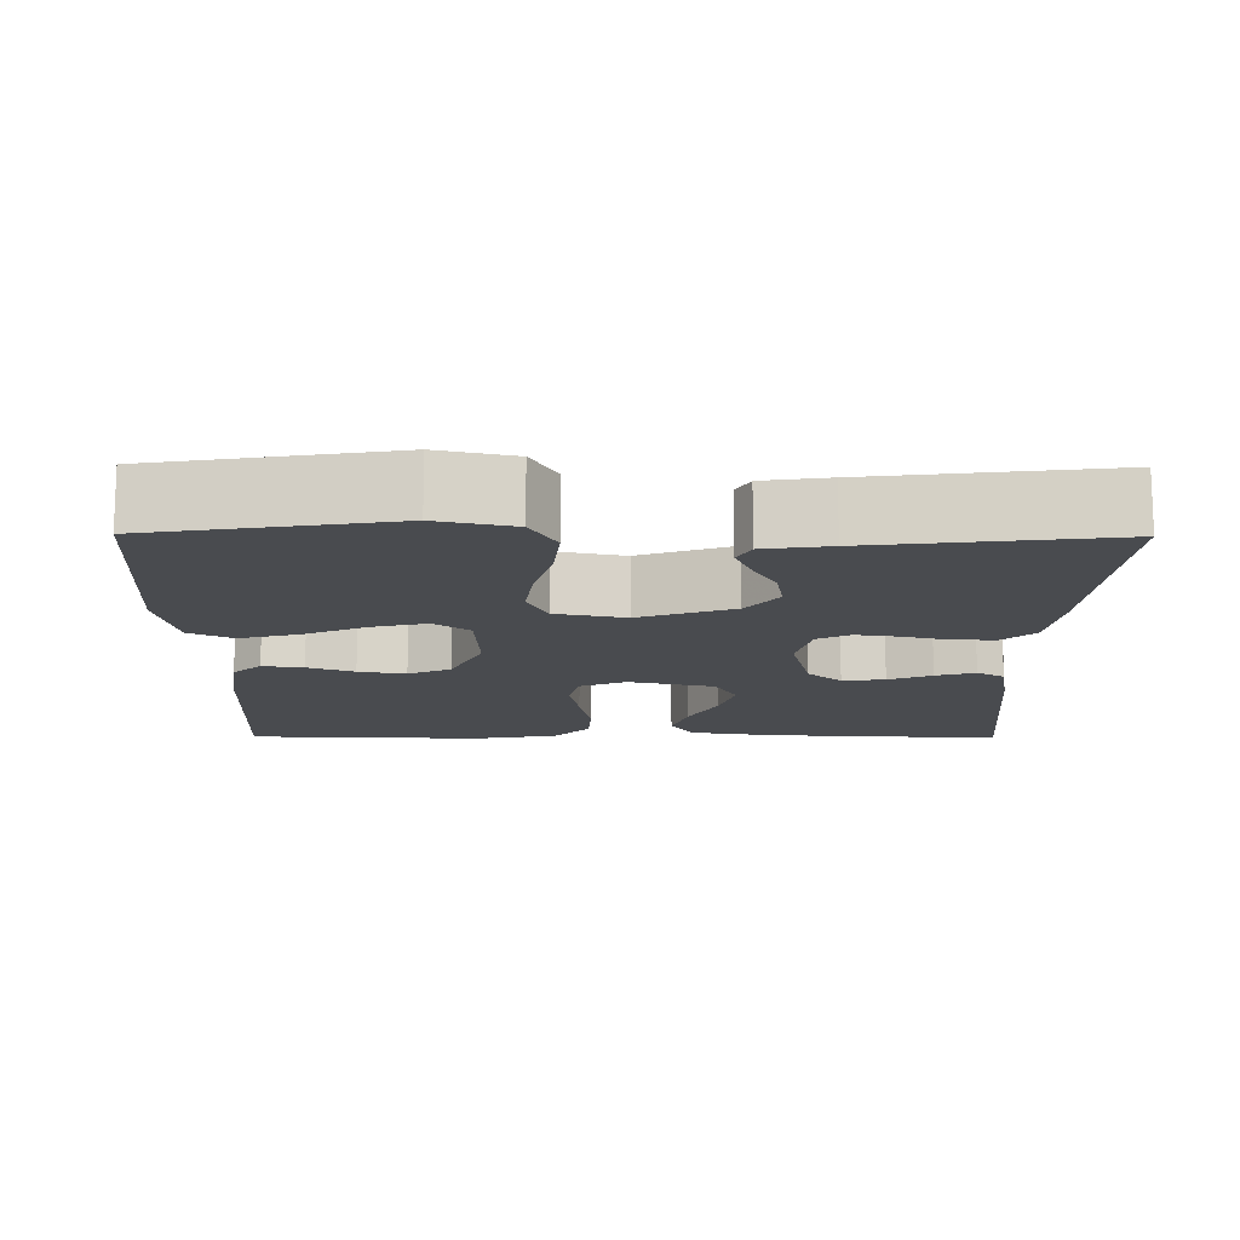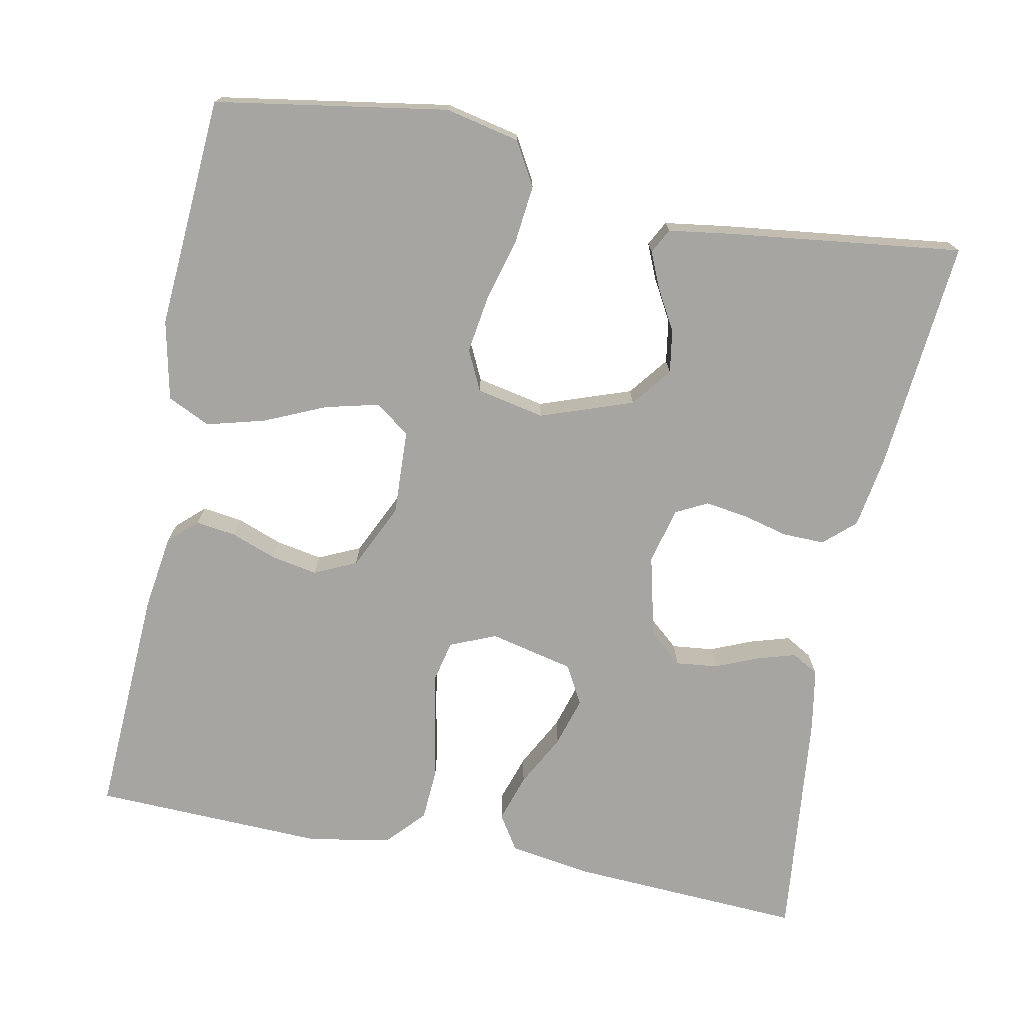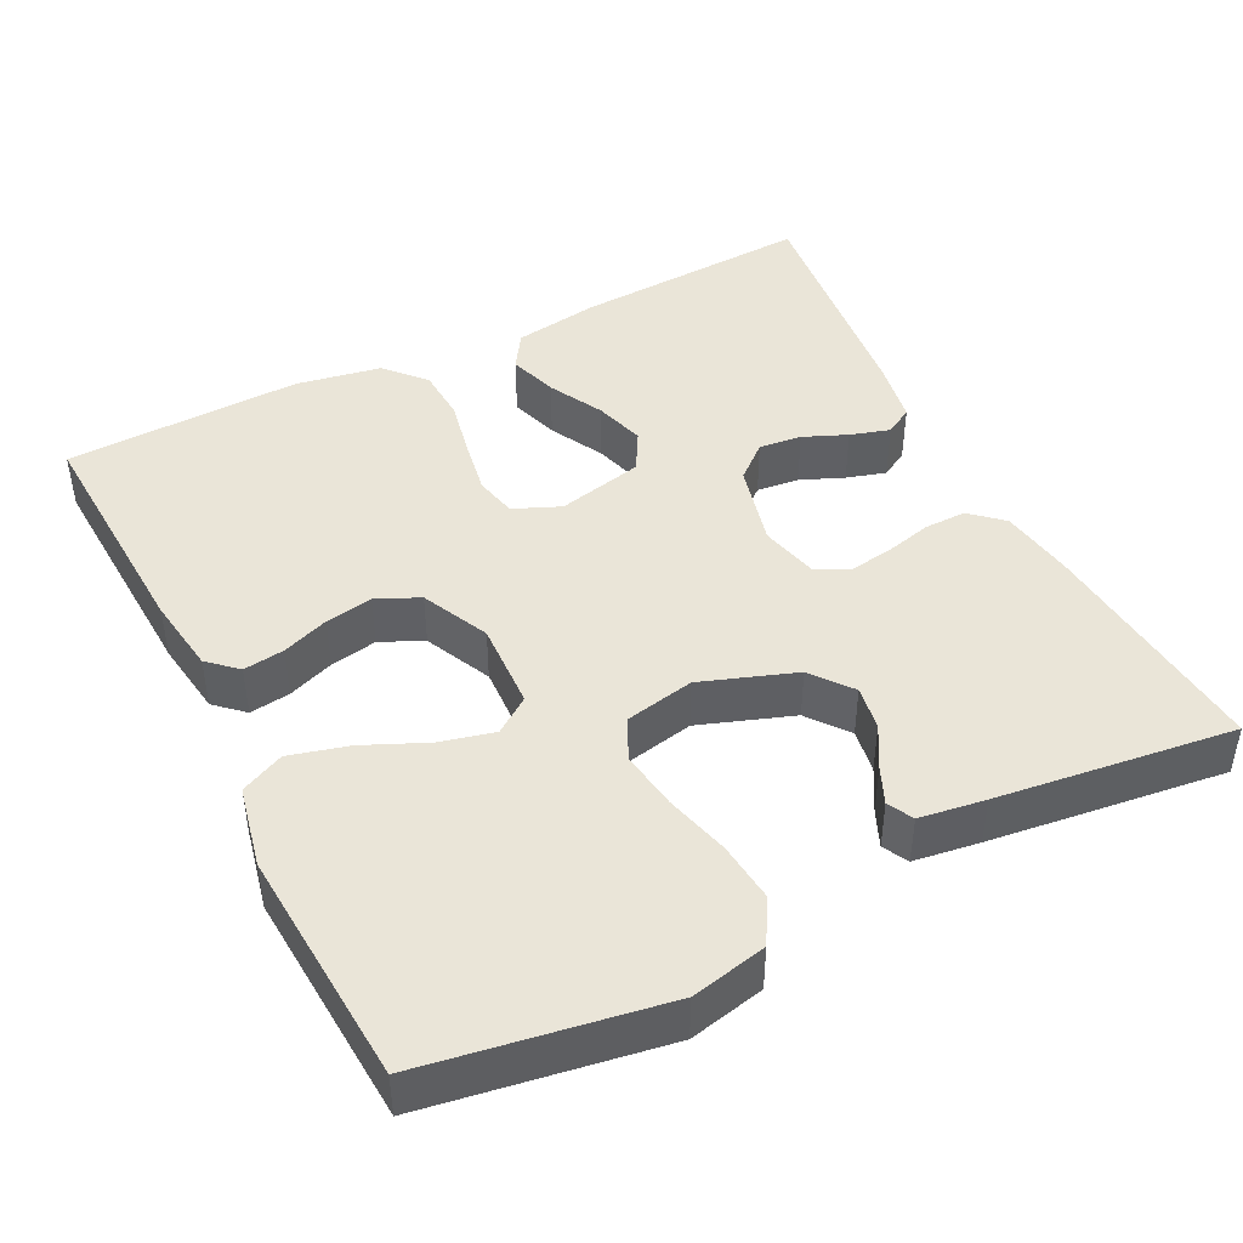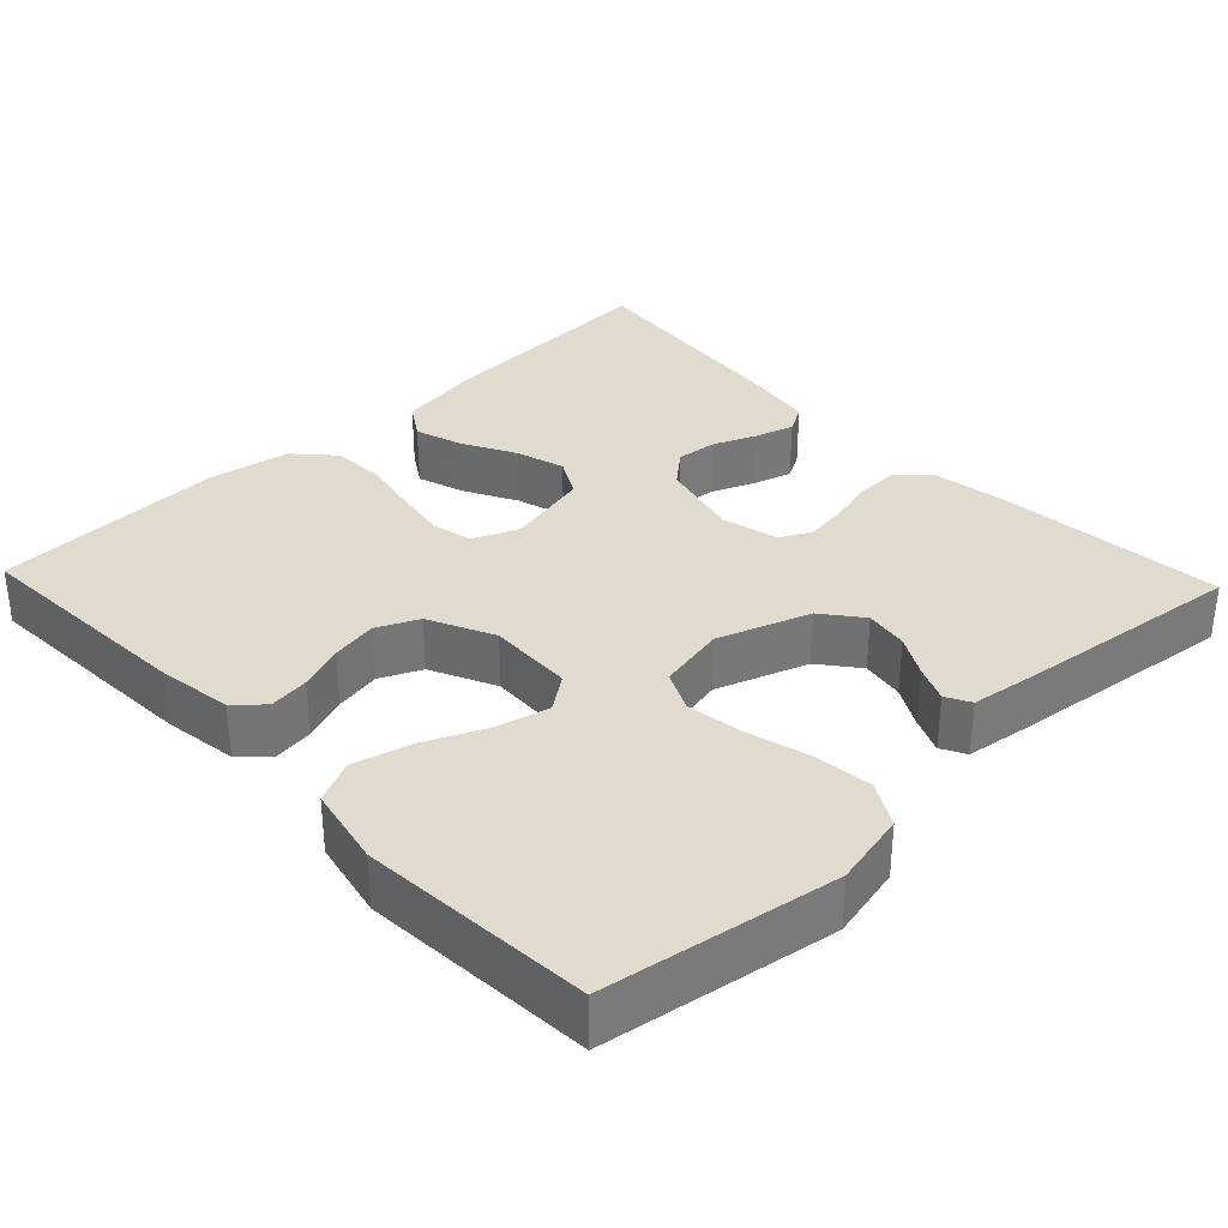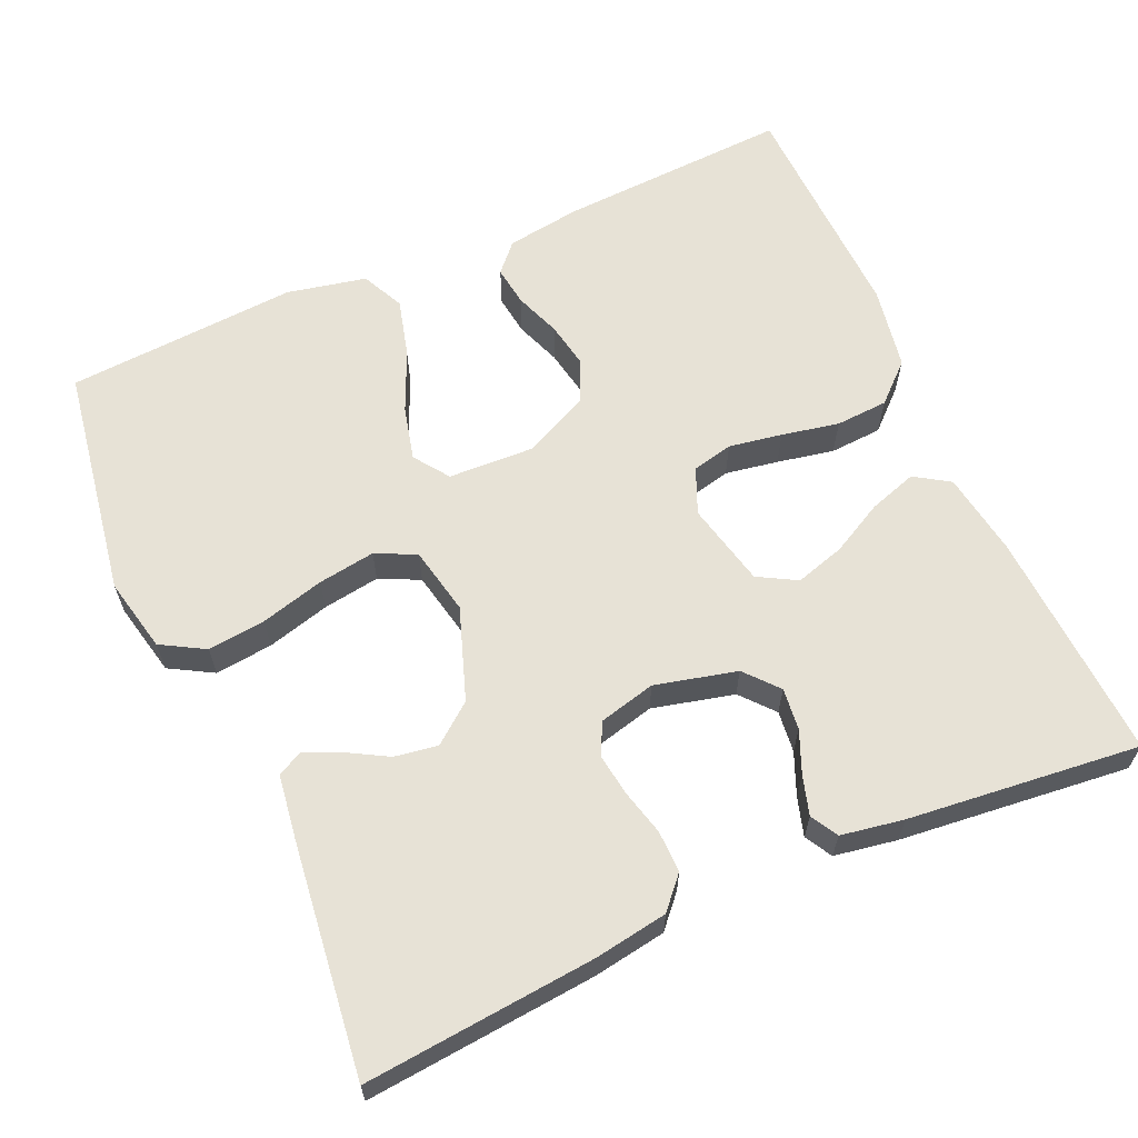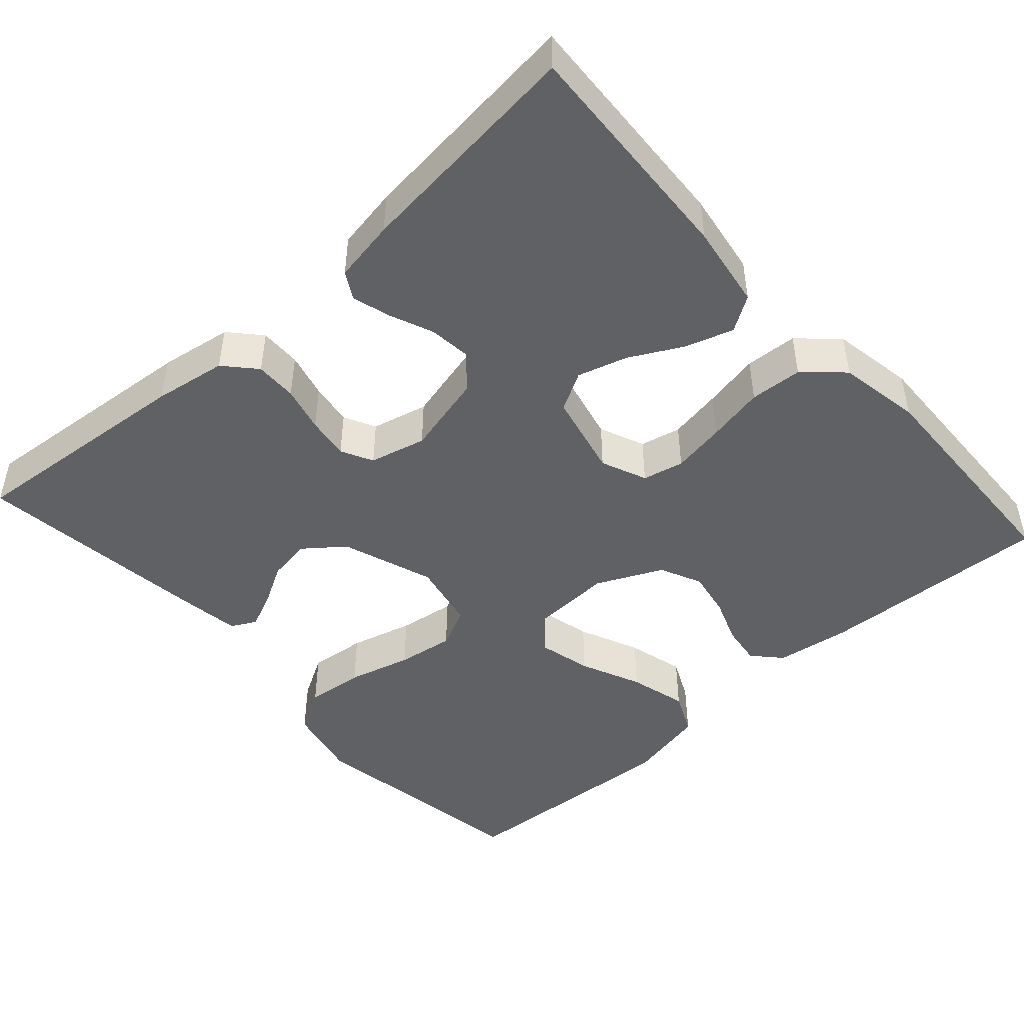
<metadata>
{"format":"obj","ext":"obj","renderer":"f3d","projection":"perspective","resolution":1024,"background":"white","views":[{"elev":-13.9,"azim":89.5,"up":"+Y"},{"elev":-73.7,"azim":78.8,"up":"+Y"},{"elev":44.7,"azim":63.3,"up":"+Y"},{"elev":33.7,"azim":46.4,"up":"+Y"},{"elev":63.0,"azim":156.0,"up":"+Y"},{"elev":-46.9,"azim":-138.1,"up":"+Y"}]}
</metadata>
<code>
v -0.5 0.07 -0.5
v -0.484 0.07 -0.2
v -0.467 0.07 -0.091
v -0.422 0.07 -0.062
v -0.36 0.07 -0.082
v -0.292 0.07 -0.118
v -0.228 0.07 -0.137
v -0.178 0.07 -0.109
v -0.153 0.07 0
v -0.178 0.07 0.059
v -0.231 0.07 0.071
v -0.3 0.07 0.059
v -0.374 0.07 0.044
v -0.442 0.07 0.048
v -0.491 0.07 0.093
v -0.51 0.07 0.2
v -0.5 0.07 0.5
v -0.2 0.07 0.485
v -0.103 0.07 0.471
v -0.07 0.07 0.435
v -0.077 0.07 0.383
v -0.099 0.07 0.324
v -0.11 0.07 0.264
v -0.085 0.07 0.21
v 0 0.07 0.17
v 0.111 0.07 0.175
v 0.143 0.07 0.22
v 0.126 0.07 0.289
v 0.091 0.07 0.368
v 0.071 0.07 0.443
v 0.097 0.07 0.498
v 0.2 0.07 0.52
v 0.5 0.07 0.5
v 0.549 0.07 0.2
v 0.528 0.07 0.104
v 0.472 0.07 0.072
v 0.397 0.07 0.08
v 0.315 0.07 0.102
v 0.241 0.07 0.113
v 0.189 0.07 0.088
v 0.171 0.07 0
v 0.213 0.07 -0.119
v 0.264 0.07 -0.159
v 0.32 0.07 -0.15
v 0.373 0.07 -0.12
v 0.419 0.07 -0.1
v 0.451 0.07 -0.117
v 0.463 0.07 -0.2
v 0.5 0.07 -0.5
v 0.2 0.07 -0.473
v 0.106 0.07 -0.458
v 0.07 0.07 -0.418
v 0.071 0.07 -0.364
v 0.086 0.07 -0.305
v 0.094 0.07 -0.25
v 0.073 0.07 -0.209
v 0 0.07 -0.191
v -0.106 0.07 -0.217
v -0.143 0.07 -0.26
v -0.137 0.07 -0.314
v -0.114 0.07 -0.369
v -0.099 0.07 -0.419
v -0.119 0.07 -0.454
v -0.2 0.07 -0.468
v -0.5 0 -0.5
v -0.484 0 -0.2
v -0.467 0 -0.091
v -0.422 0 -0.062
v -0.36 0 -0.082
v -0.292 0 -0.118
v -0.228 0 -0.137
v -0.178 0 -0.109
v -0.153 0 0
v -0.178 0 0.059
v -0.231 0 0.071
v -0.3 0 0.059
v -0.374 0 0.044
v -0.442 0 0.048
v -0.491 0 0.093
v -0.51 0 0.2
v -0.5 0 0.5
v -0.2 0 0.485
v -0.103 0 0.471
v -0.07 0 0.435
v -0.077 0 0.383
v -0.099 0 0.324
v -0.11 0 0.264
v -0.085 0 0.21
v 0 0 0.17
v 0.111 0 0.175
v 0.143 0 0.22
v 0.126 0 0.289
v 0.091 0 0.368
v 0.071 0 0.443
v 0.097 0 0.498
v 0.2 0 0.52
v 0.5 0 0.5
v 0.549 0 0.2
v 0.528 0 0.104
v 0.472 0 0.072
v 0.397 0 0.08
v 0.315 0 0.102
v 0.241 0 0.113
v 0.189 0 0.088
v 0.171 0 0
v 0.213 0 -0.119
v 0.264 0 -0.159
v 0.32 0 -0.15
v 0.373 0 -0.12
v 0.419 0 -0.1
v 0.451 0 -0.117
v 0.463 0 -0.2
v 0.5 0 -0.5
v 0.2 0 -0.473
v 0.106 0 -0.458
v 0.07 0 -0.418
v 0.071 0 -0.364
v 0.086 0 -0.305
v 0.094 0 -0.25
v 0.073 0 -0.209
v 0 0 -0.191
v -0.106 0 -0.217
v -0.143 0 -0.26
v -0.137 0 -0.314
v -0.114 0 -0.369
v -0.099 0 -0.419
v -0.119 0 -0.454
v -0.2 0 -0.468
f 60 61 62 63
f 60 63 64 1
f 51 52 53 54
f 51 54 55
f 50 51 55
f 49 50 55
f 48 49 55 56
f 44 45 46 47
f 44 47 48
f 43 44 48 56
f 35 36 37 38
f 35 38 39
f 34 35 39
f 33 34 39
f 32 33 39 40
f 28 29 30 31
f 27 28 31 32
f 19 20 21 22
f 19 22 23
f 18 19 23
f 17 18 23
f 16 17 23 24
f 12 13 14 15
f 11 12 15 16
f 10 11 16 24
f 3 4 5 6
f 3 6 7
f 2 3 7
f 59 60 1 2
f 58 59 2 7
f 57 58 7 8
f 42 43 56 57
f 41 42 57 8
f 27 32 40 41
f 26 27 41
f 25 26 41 8
f 9 10 24 25
f 8 9 25
f 127 126 125 124
f 65 128 127 124
f 118 117 116 115
f 119 118 115
f 119 115 114
f 119 114 113
f 120 119 113 112
f 111 110 109 108
f 112 111 108
f 120 112 108 107
f 102 101 100 99
f 103 102 99
f 103 99 98
f 103 98 97
f 104 103 97 96
f 95 94 93 92
f 96 95 92 91
f 86 85 84 83
f 87 86 83
f 87 83 82
f 87 82 81
f 88 87 81 80
f 79 78 77 76
f 80 79 76 75
f 88 80 75 74
f 70 69 68 67
f 71 70 67
f 71 67 66
f 66 65 124 123
f 71 66 123 122
f 72 71 122 121
f 121 120 107 106
f 72 121 106 105
f 105 104 96 91
f 105 91 90
f 72 105 90 89
f 89 88 74 73
f 89 73 72
f 1 65 66 2
f 2 66 67 3
f 3 67 68 4
f 4 68 69 5
f 5 69 70 6
f 6 70 71 7
f 7 71 72 8
f 8 72 73 9
f 9 73 74 10
f 10 74 75 11
f 11 75 76 12
f 12 76 77 13
f 13 77 78 14
f 14 78 79 15
f 15 79 80 16
f 16 80 81 17
f 17 81 82 18
f 18 82 83 19
f 19 83 84 20
f 20 84 85 21
f 21 85 86 22
f 22 86 87 23
f 23 87 88 24
f 24 88 89 25
f 25 89 90 26
f 26 90 91 27
f 27 91 92 28
f 28 92 93 29
f 29 93 94 30
f 30 94 95 31
f 31 95 96 32
f 32 96 97 33
f 33 97 98 34
f 34 98 99 35
f 35 99 100 36
f 36 100 101 37
f 37 101 102 38
f 38 102 103 39
f 39 103 104 40
f 40 104 105 41
f 41 105 106 42
f 42 106 107 43
f 43 107 108 44
f 44 108 109 45
f 45 109 110 46
f 46 110 111 47
f 47 111 112 48
f 48 112 113 49
f 49 113 114 50
f 50 114 115 51
f 51 115 116 52
f 52 116 117 53
f 53 117 118 54
f 54 118 119 55
f 55 119 120 56
f 56 120 121 57
f 57 121 122 58
f 58 122 123 59
f 59 123 124 60
f 60 124 125 61
f 61 125 126 62
f 62 126 127 63
f 63 127 128 64
f 64 128 65 1

</code>
